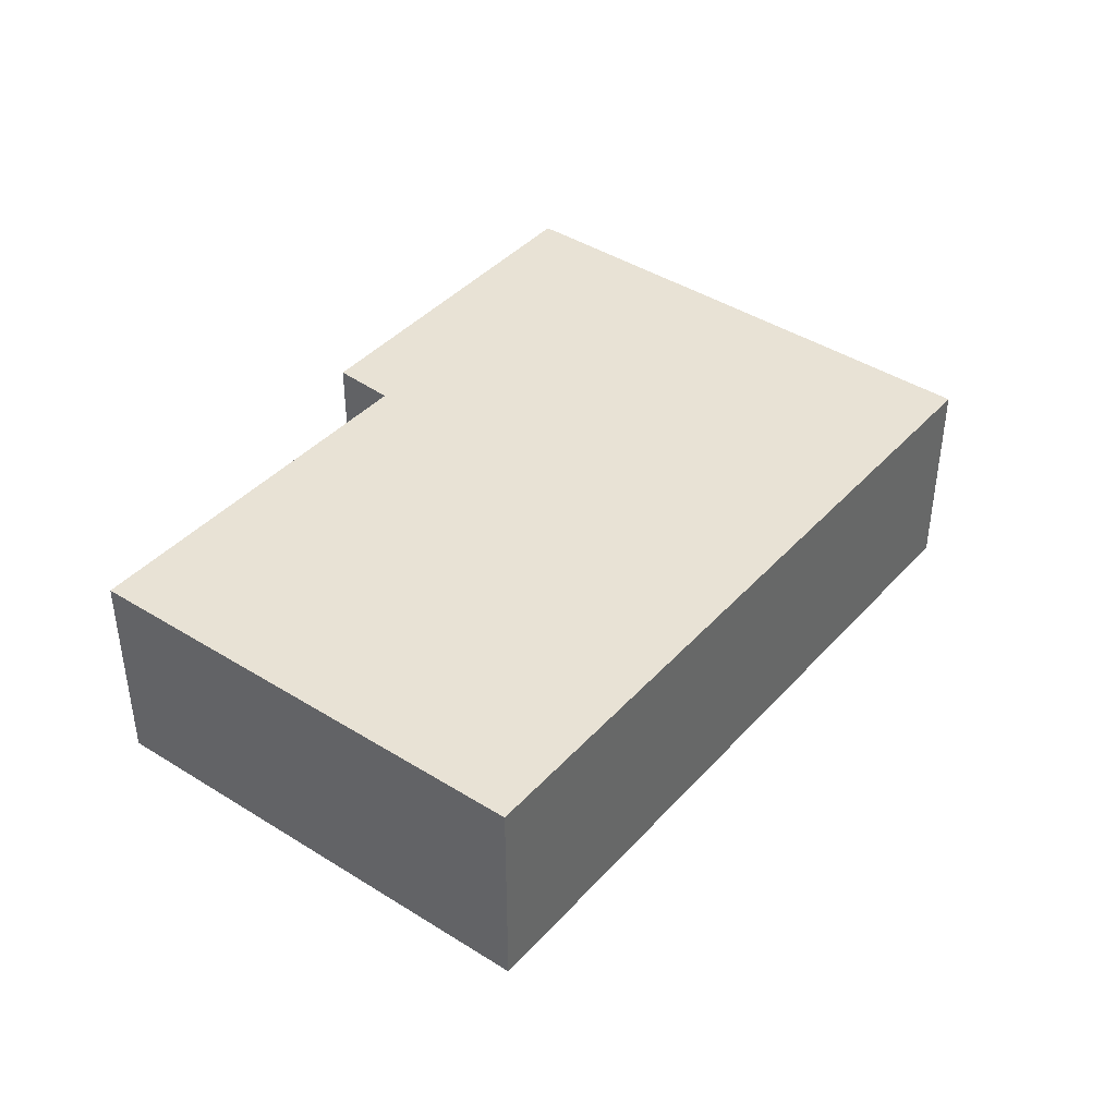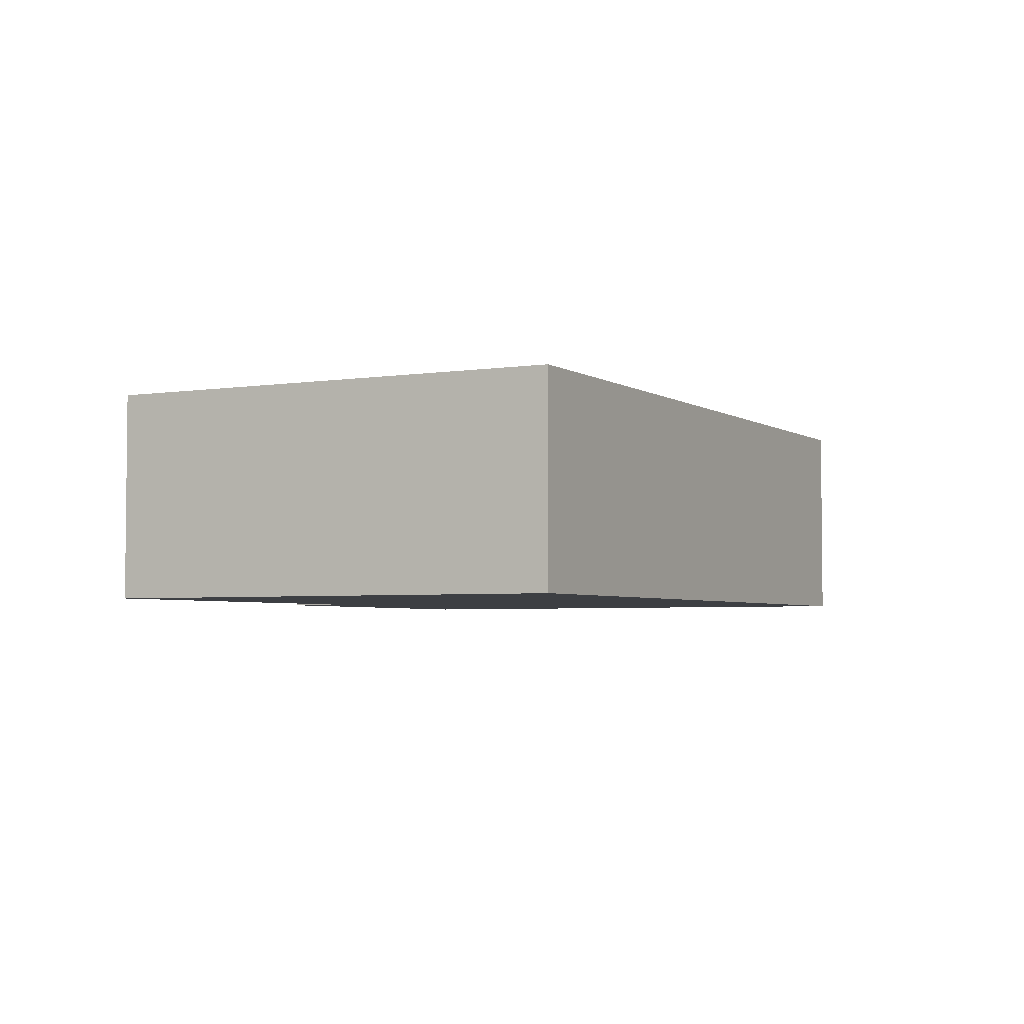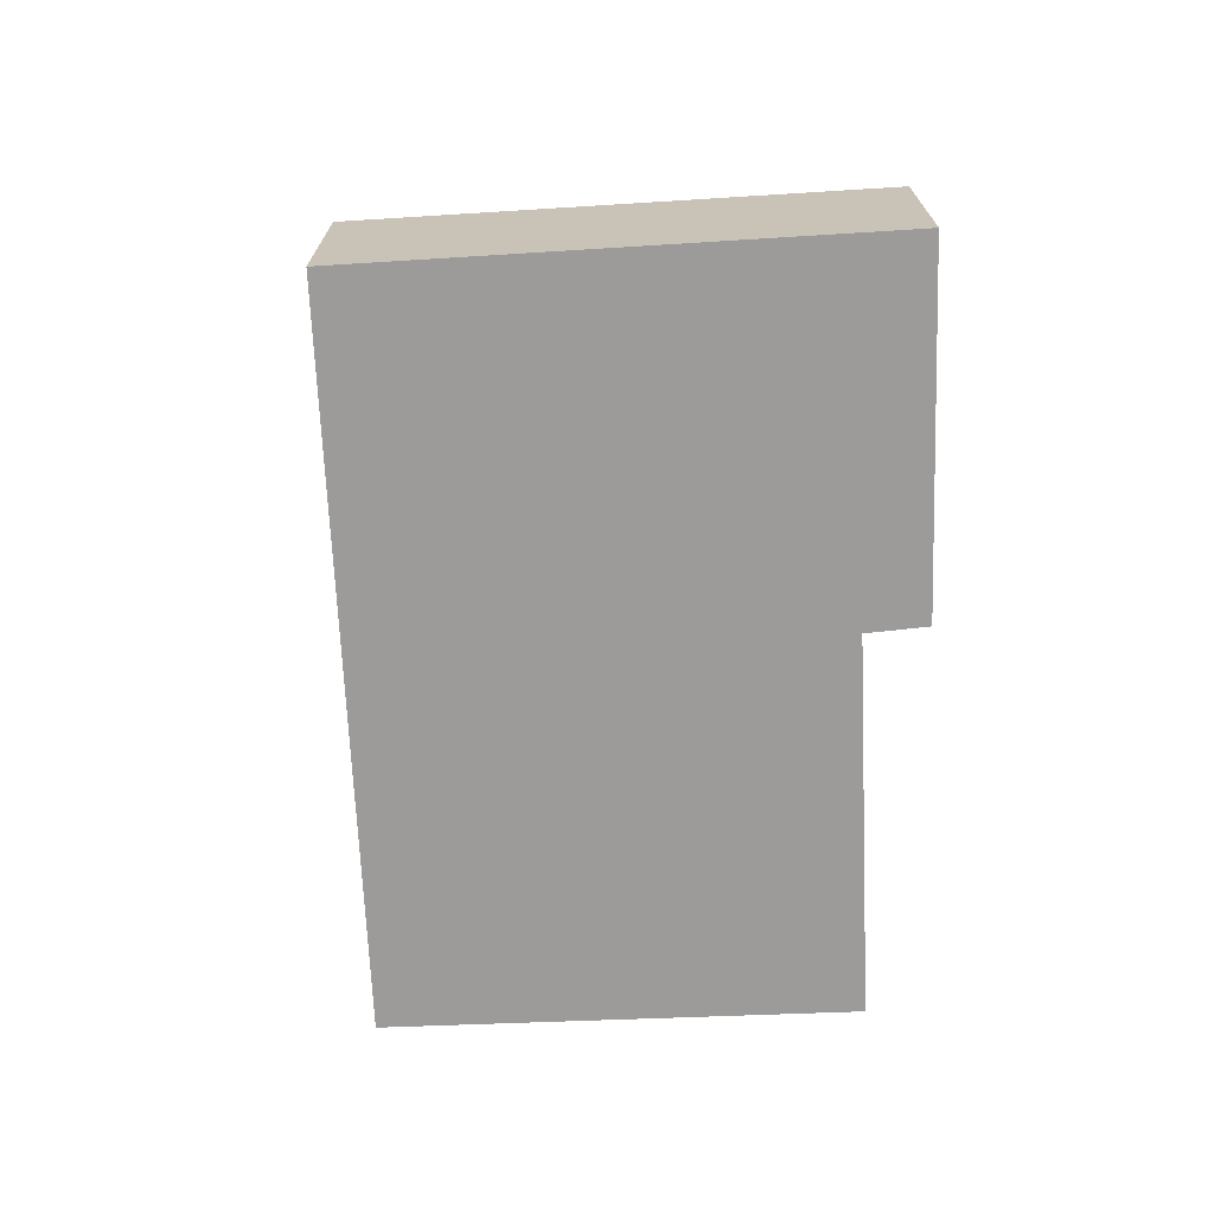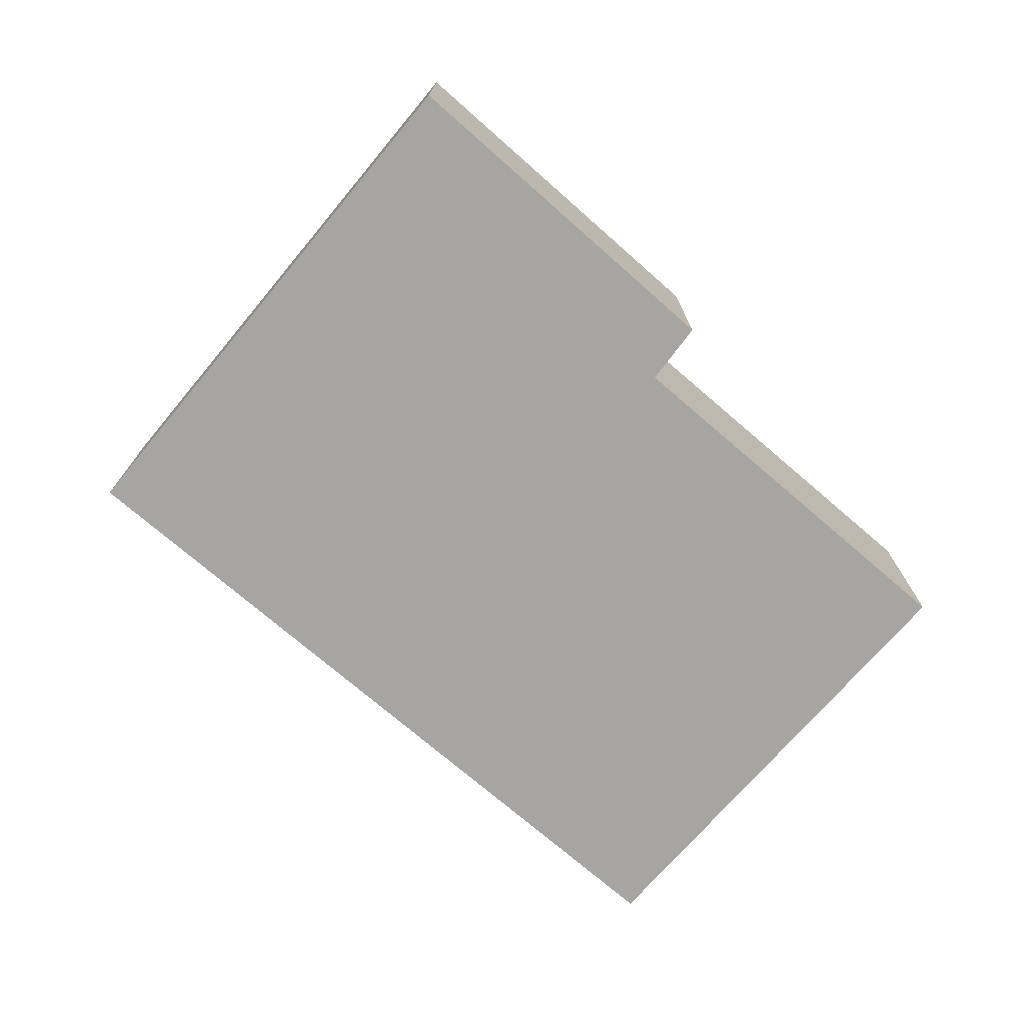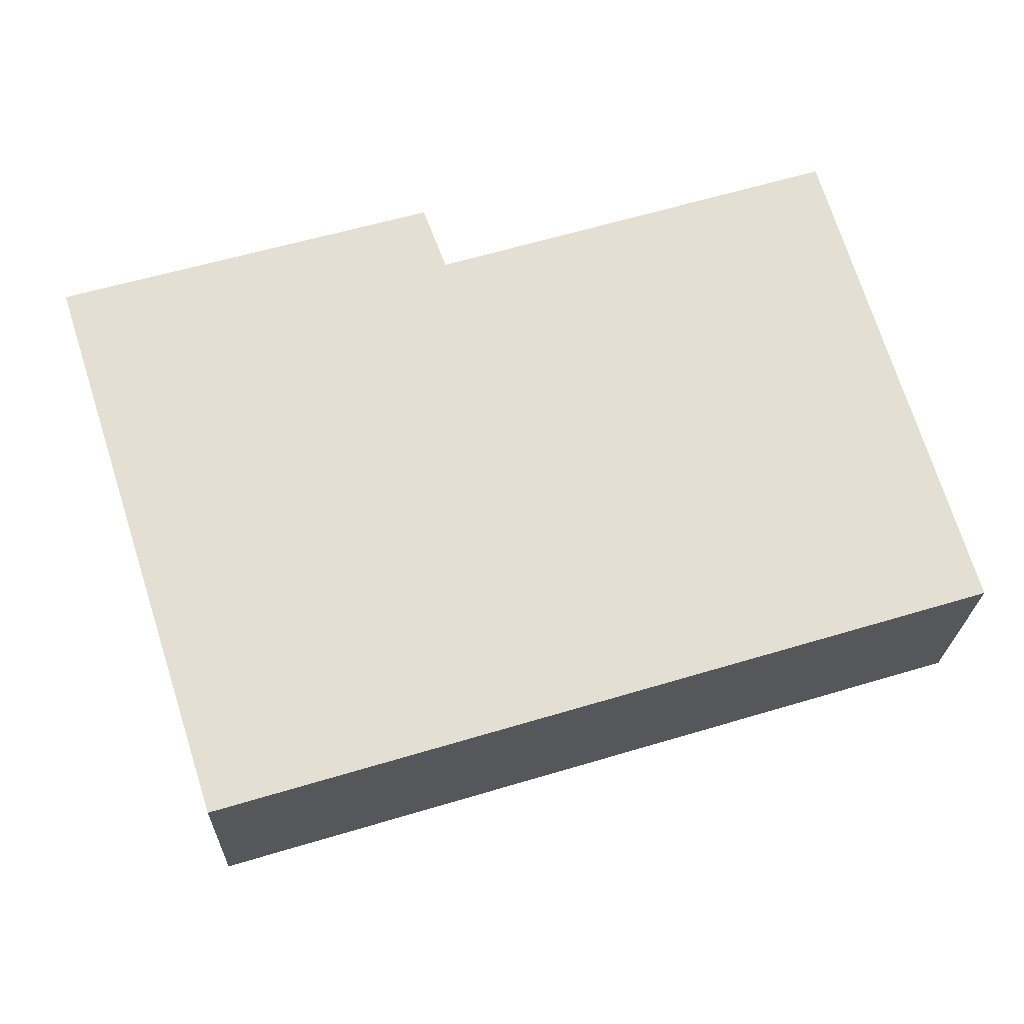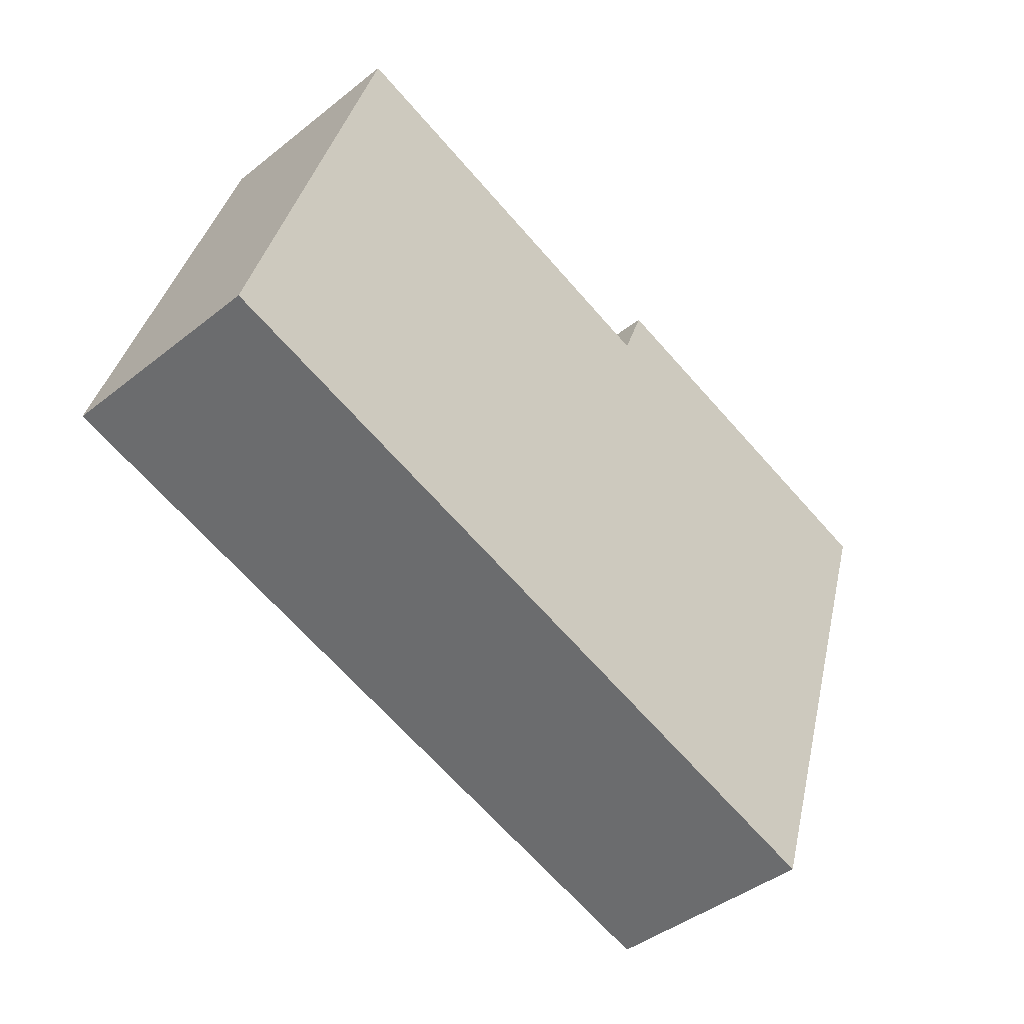
<metadata>
{"format":"obj","ext":"obj","renderer":"f3d","projection":"perspective","resolution":1024,"background":"white","views":[{"elev":40.7,"azim":110.8,"up":"+Y"},{"elev":-3.8,"azim":101.1,"up":"+Y"},{"elev":-69.8,"azim":-104.3,"up":"+Y"},{"elev":-73.8,"azim":-57.6,"up":"+Y"},{"elev":-22.5,"azim":-1.7,"up":"+Z"},{"elev":-43.0,"azim":133.2,"up":"+Z"}]}
</metadata>
<code>
v  2.048 2.532 -6.365
v  9.203 2.532 1.927
v  10.86 2.532 -3.691
v  4.581 2.532 0.518
v  4.305 2.532 1.251
v  0 2.532 1.55e-16
v  0 0 0
v  4.305 -7.66e-17 1.251
v  4.581 -3.172e-17 0.518
v  9.203 -1.18e-16 1.927
v  10.86 2.26e-16 -3.691
v  2.048 3.897e-16 -6.365
g defaultobject
f 1 2 3
f 2 1 4
f 4 1 5
f 5 1 6
f 7 5 6
f 5 7 8
f 9 2 4
f 2 9 10
f 8 4 5
f 4 8 9
f 10 3 2
f 3 10 11
f 11 1 3
f 1 11 12
f 12 6 1
f 6 12 7
f 10 12 11
f 12 10 9
f 12 9 8
f 12 8 7

</code>
